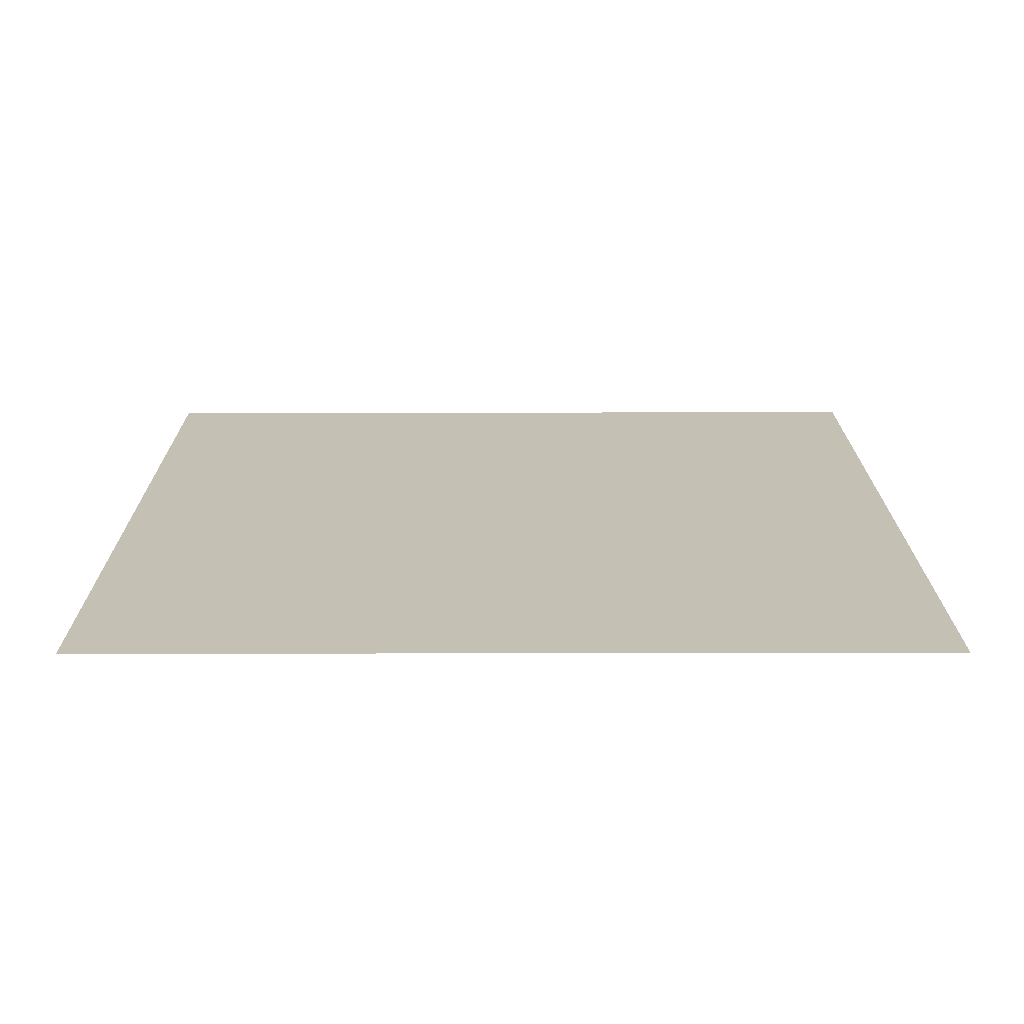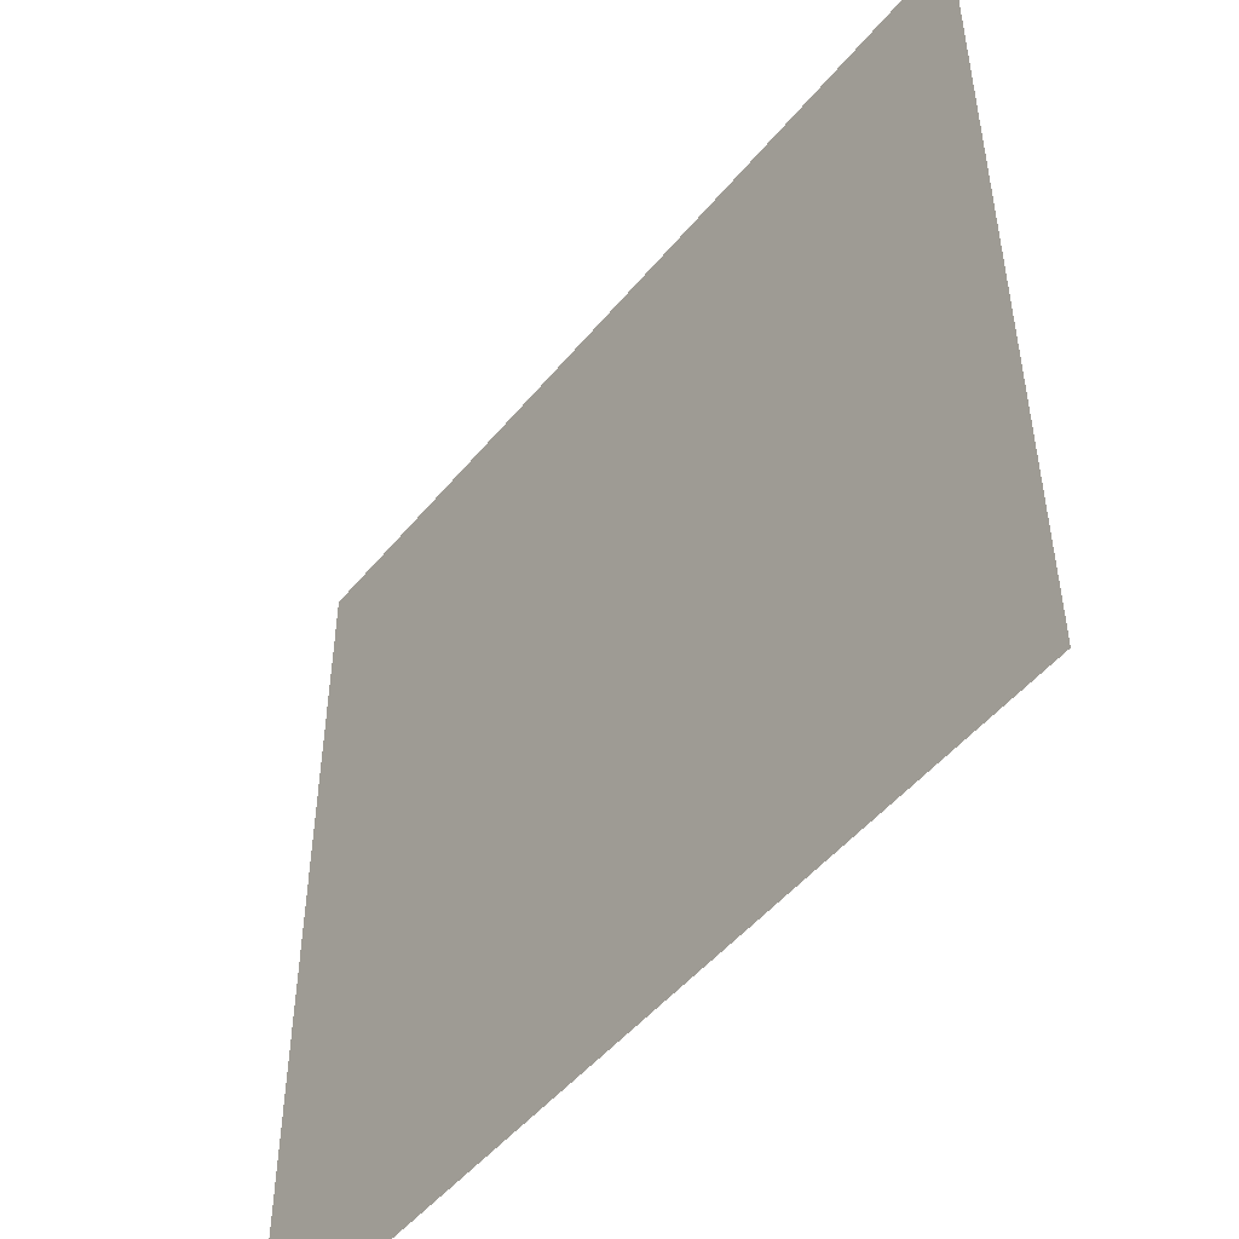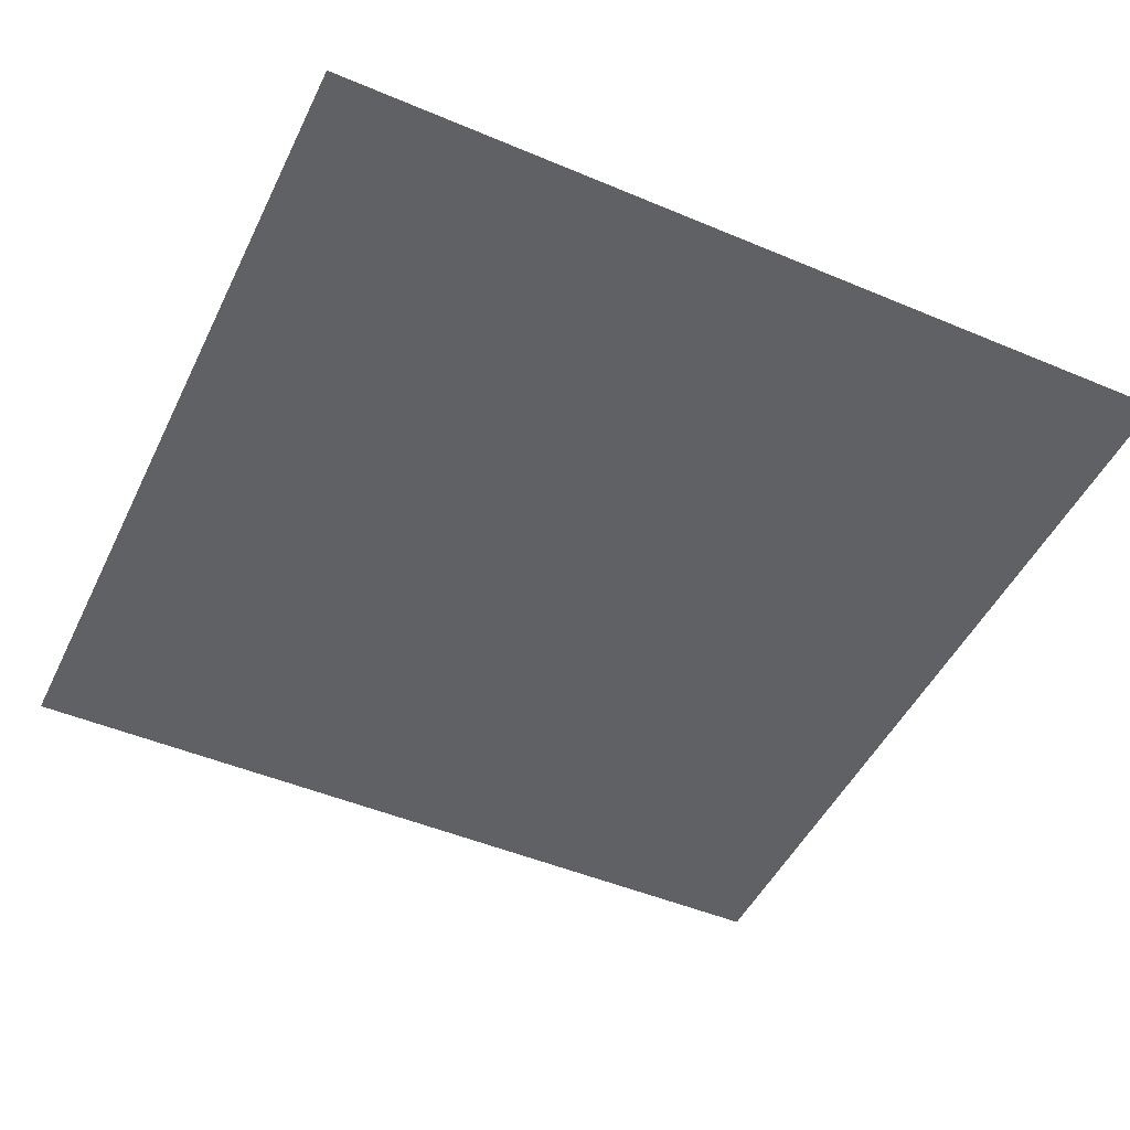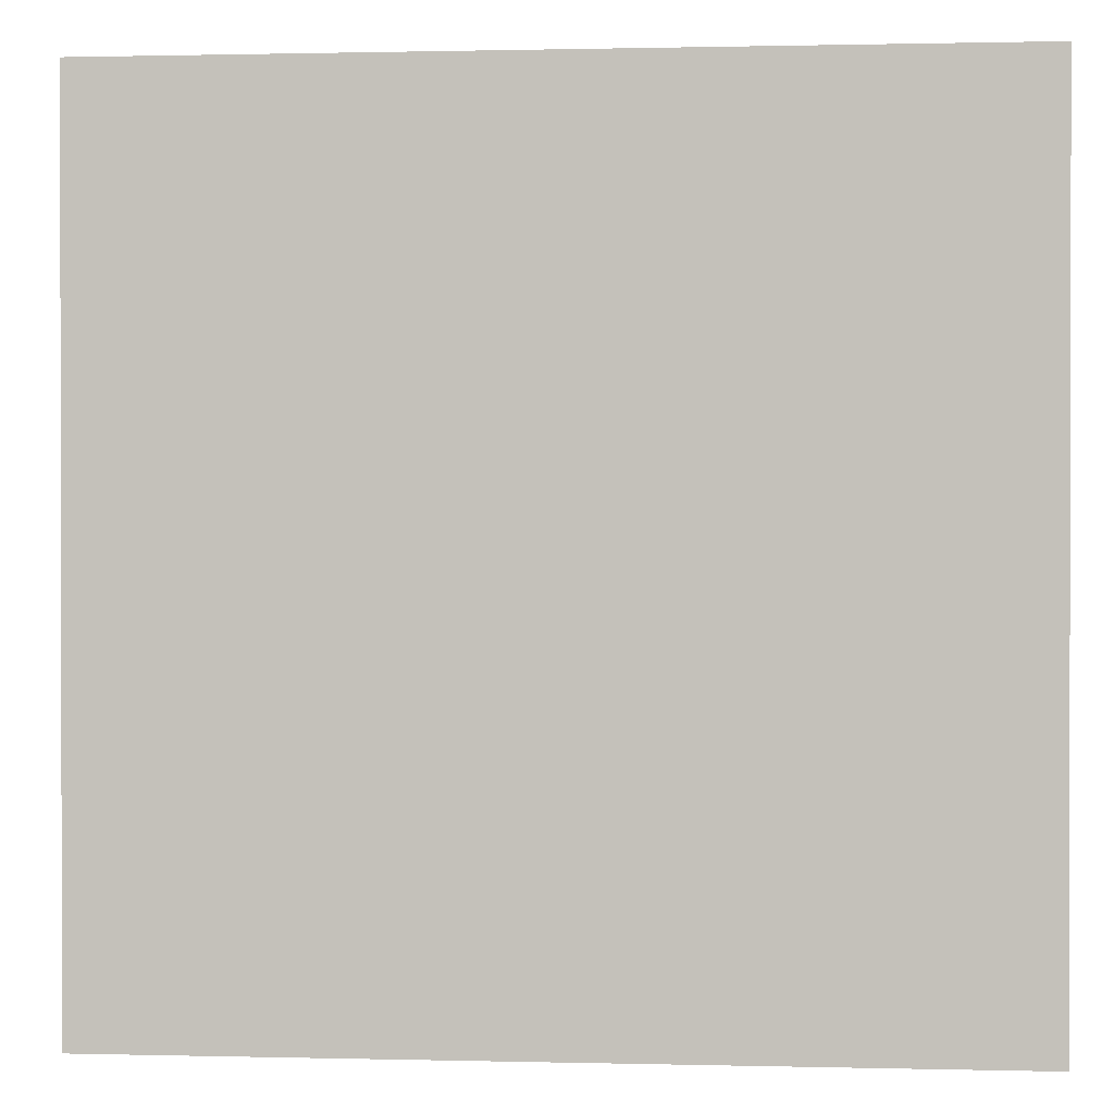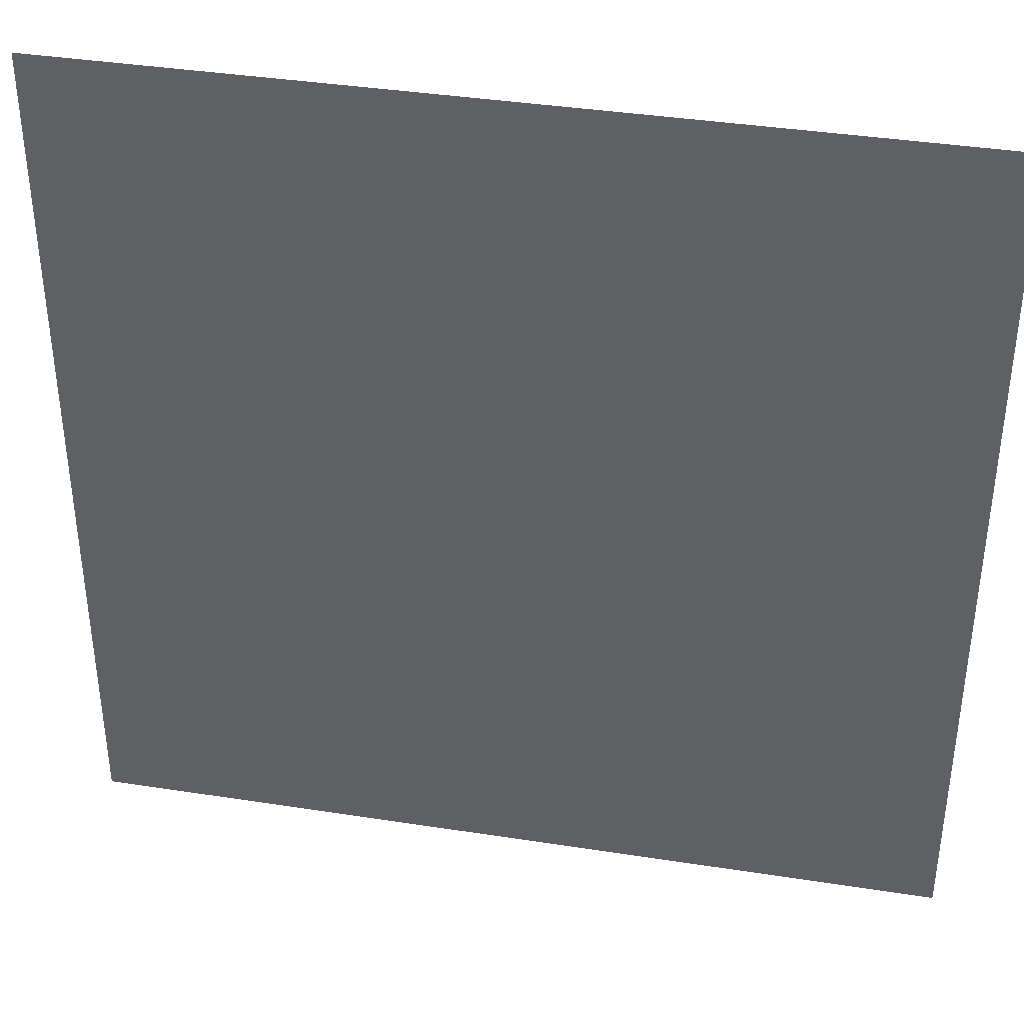
<metadata>
{"format":"obj","ext":"obj","renderer":"f3d","projection":"perspective","resolution":1024,"background":"white","views":[{"elev":18.0,"azim":89.8,"up":"+Y"},{"elev":-50.0,"azim":-127.9,"up":"+Z"},{"elev":-48.4,"azim":64.8,"up":"+Y"},{"elev":0.7,"azim":5.3,"up":"+Z"},{"elev":38.7,"azim":-168.9,"up":"+Z"}]}
</metadata>
<code>
o Plane.035_Plane.013
v -2 -4.958 2
v 2 -4.958 2
v -2 -4.958 -2
v 2 -4.958 -2
f 1 2 4 3

</code>
